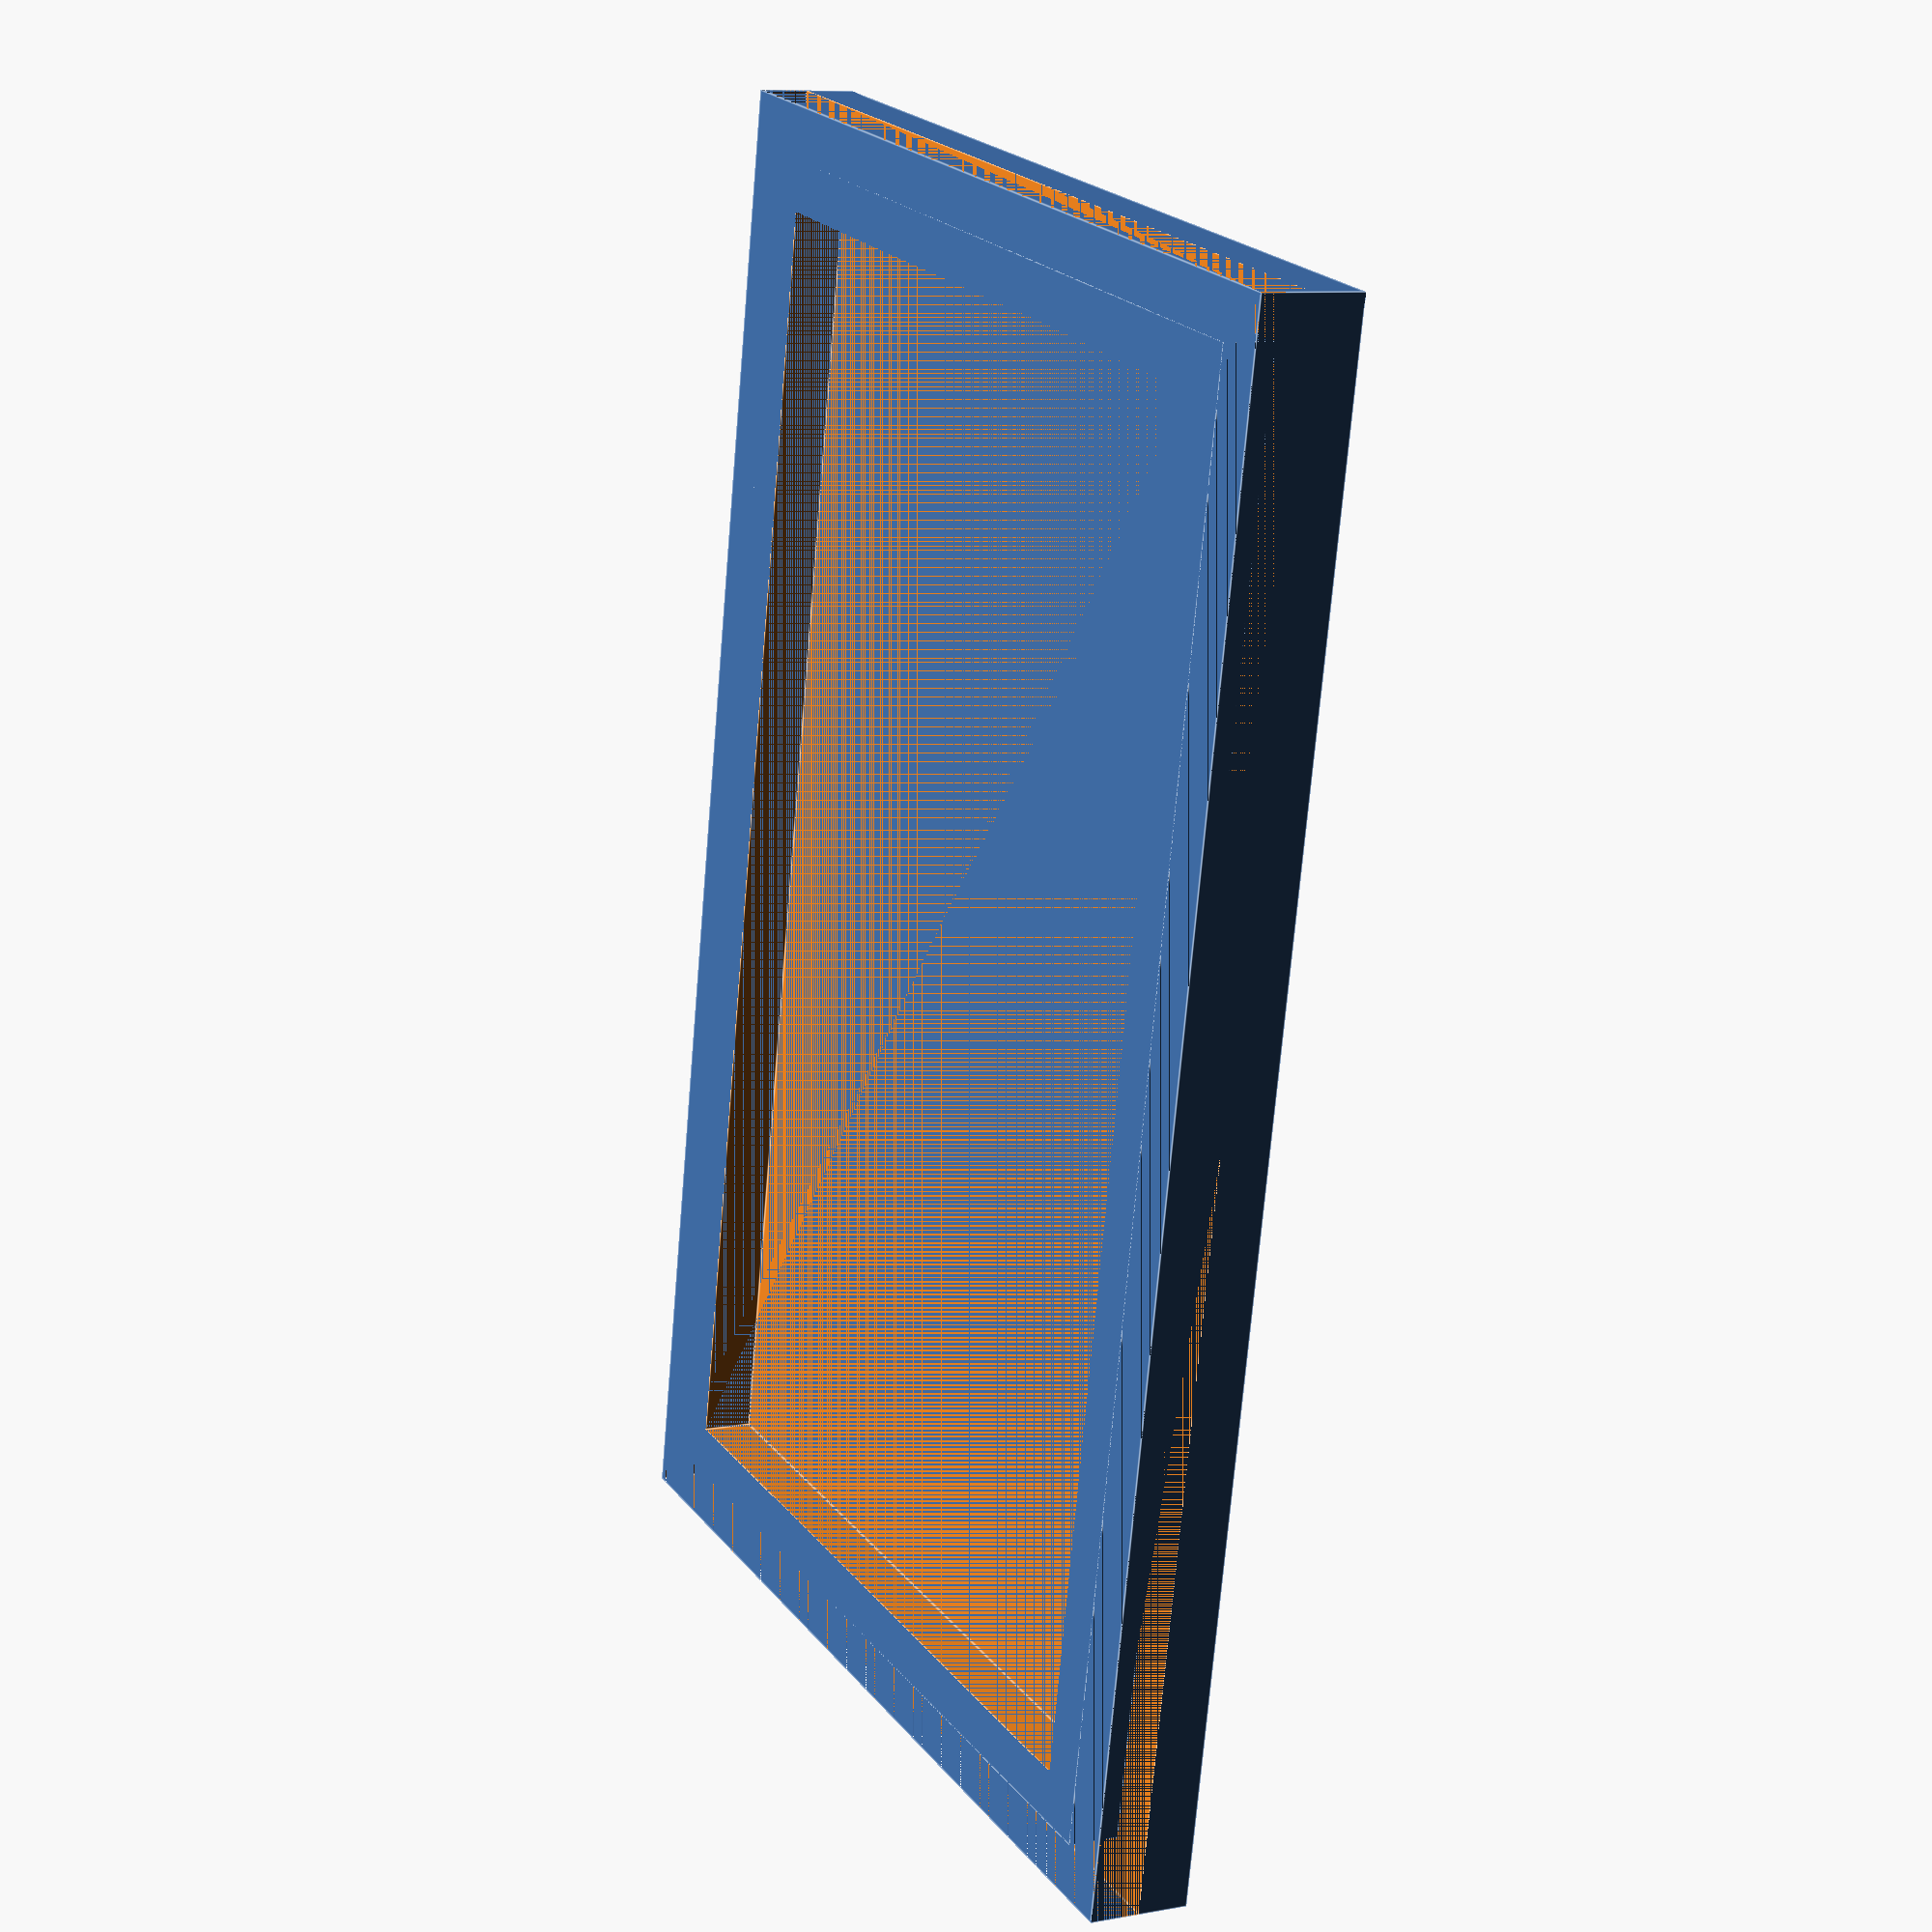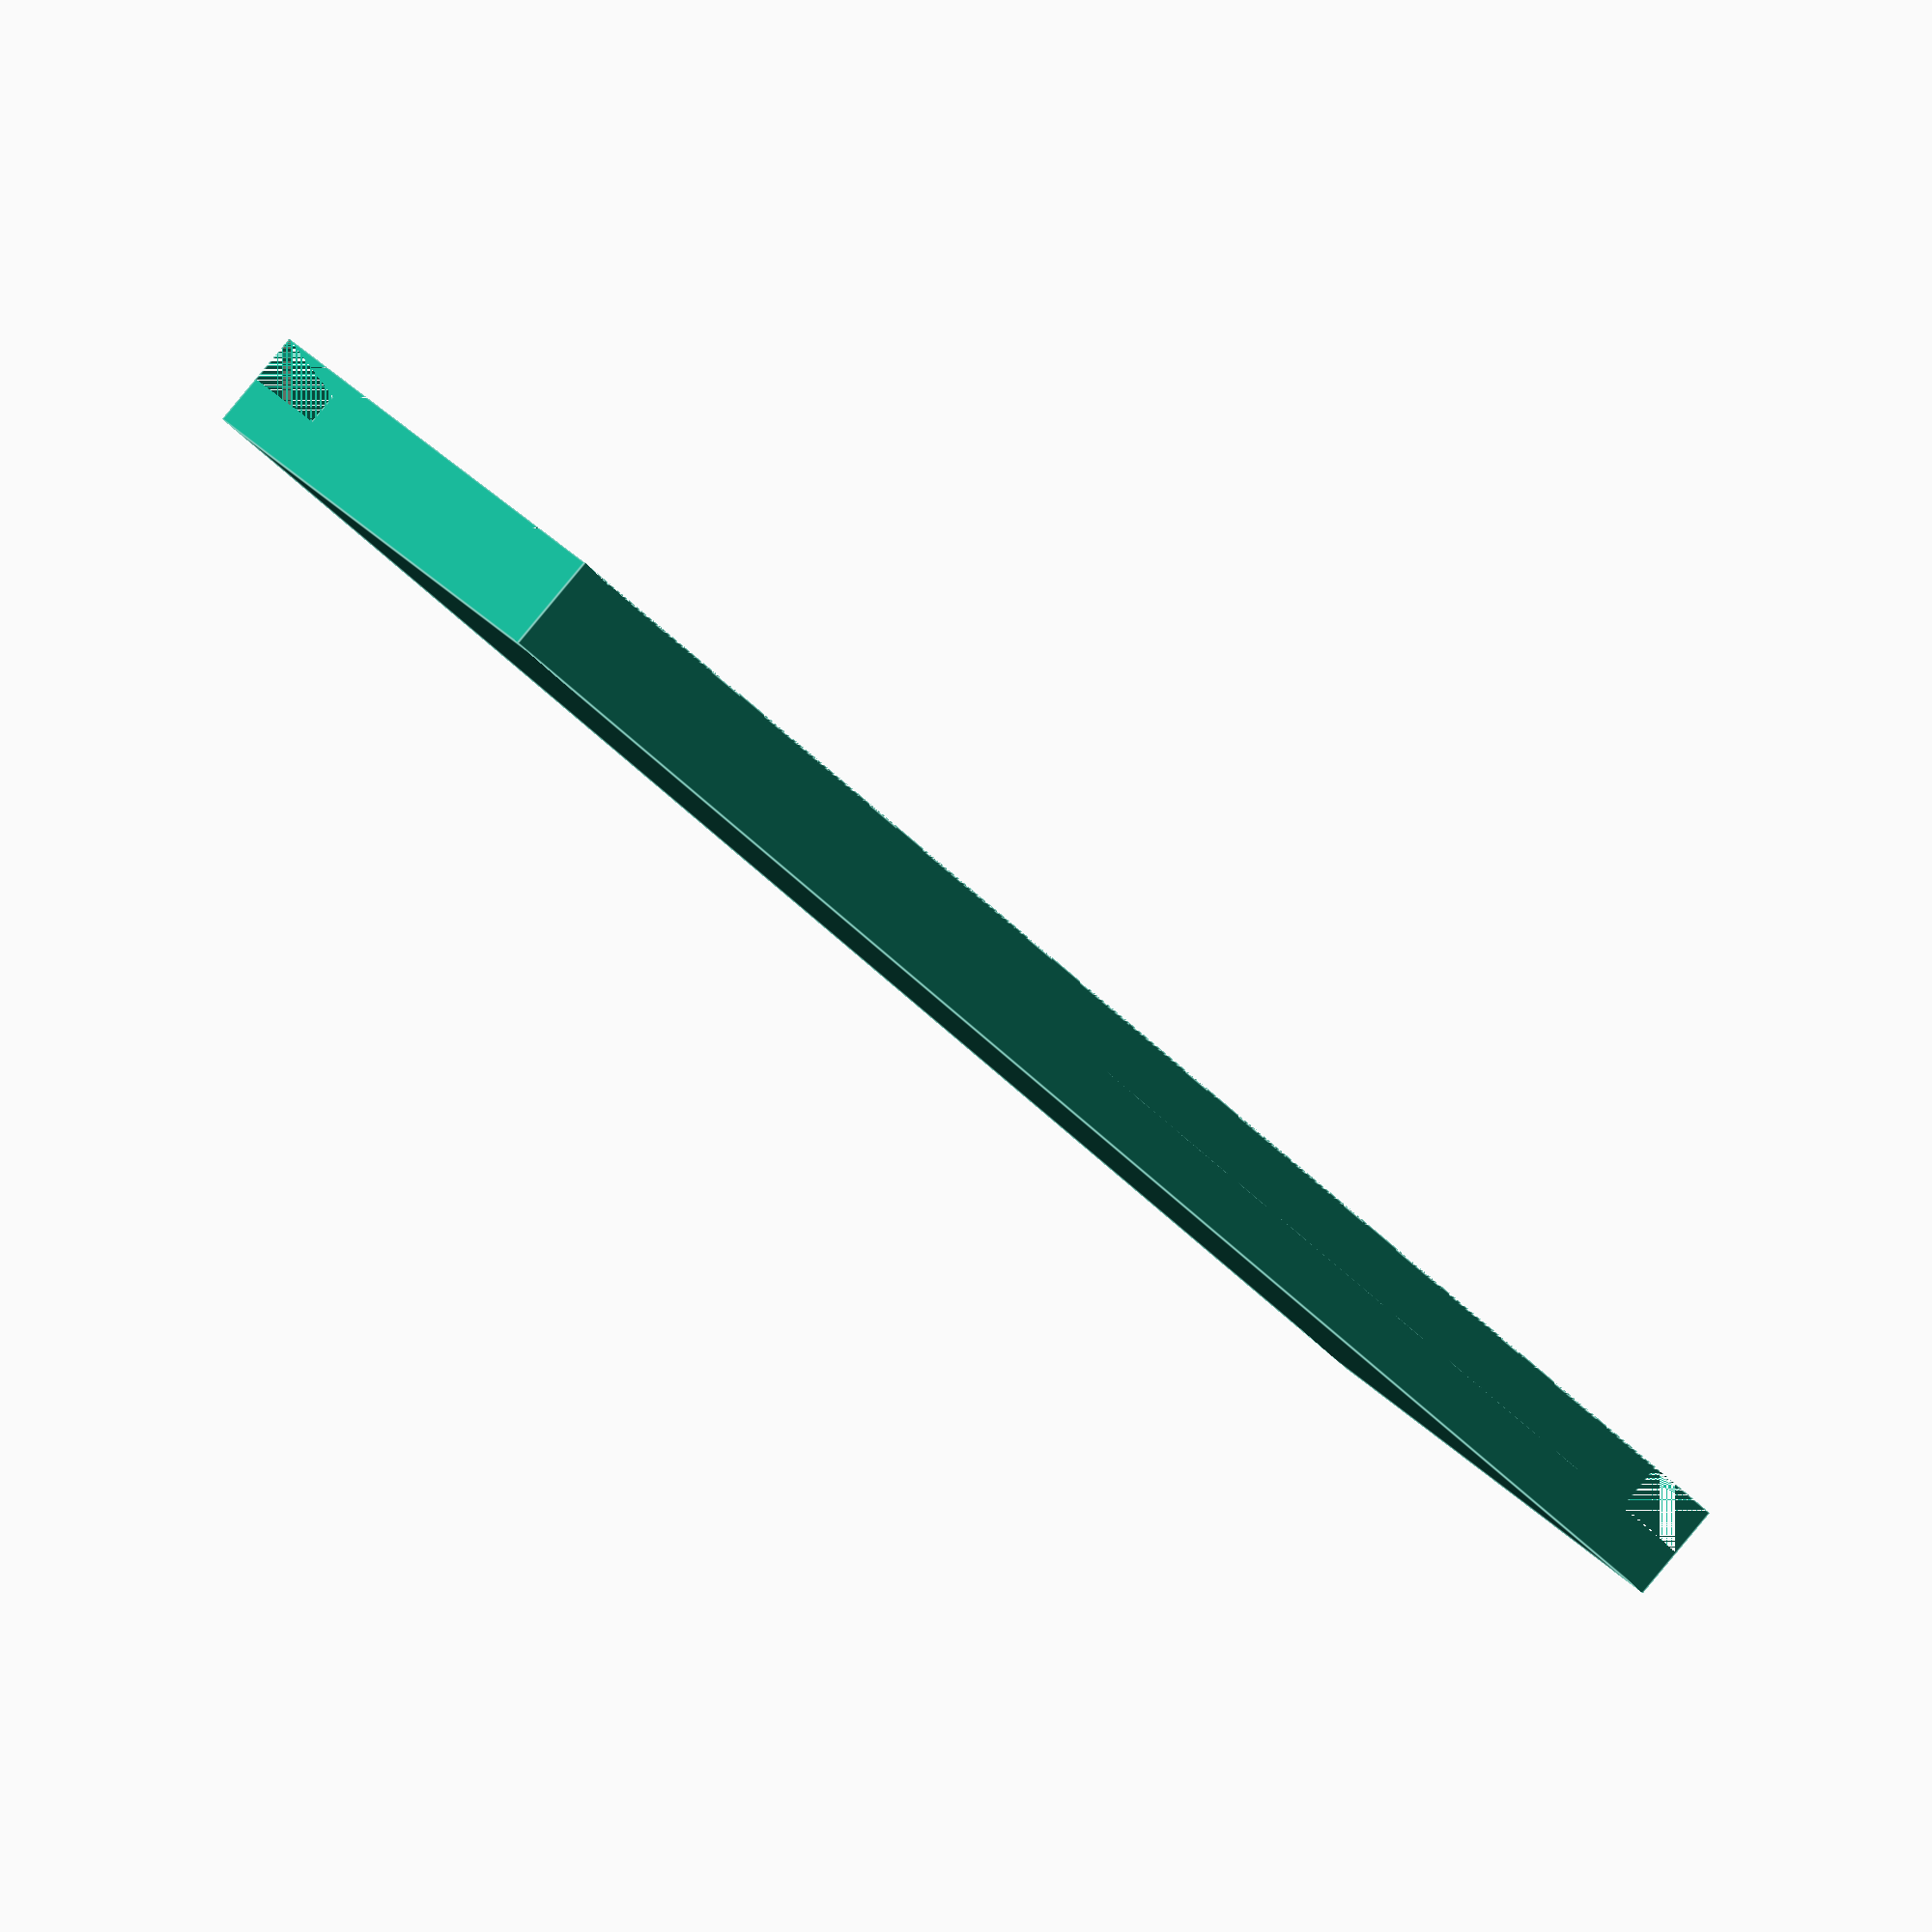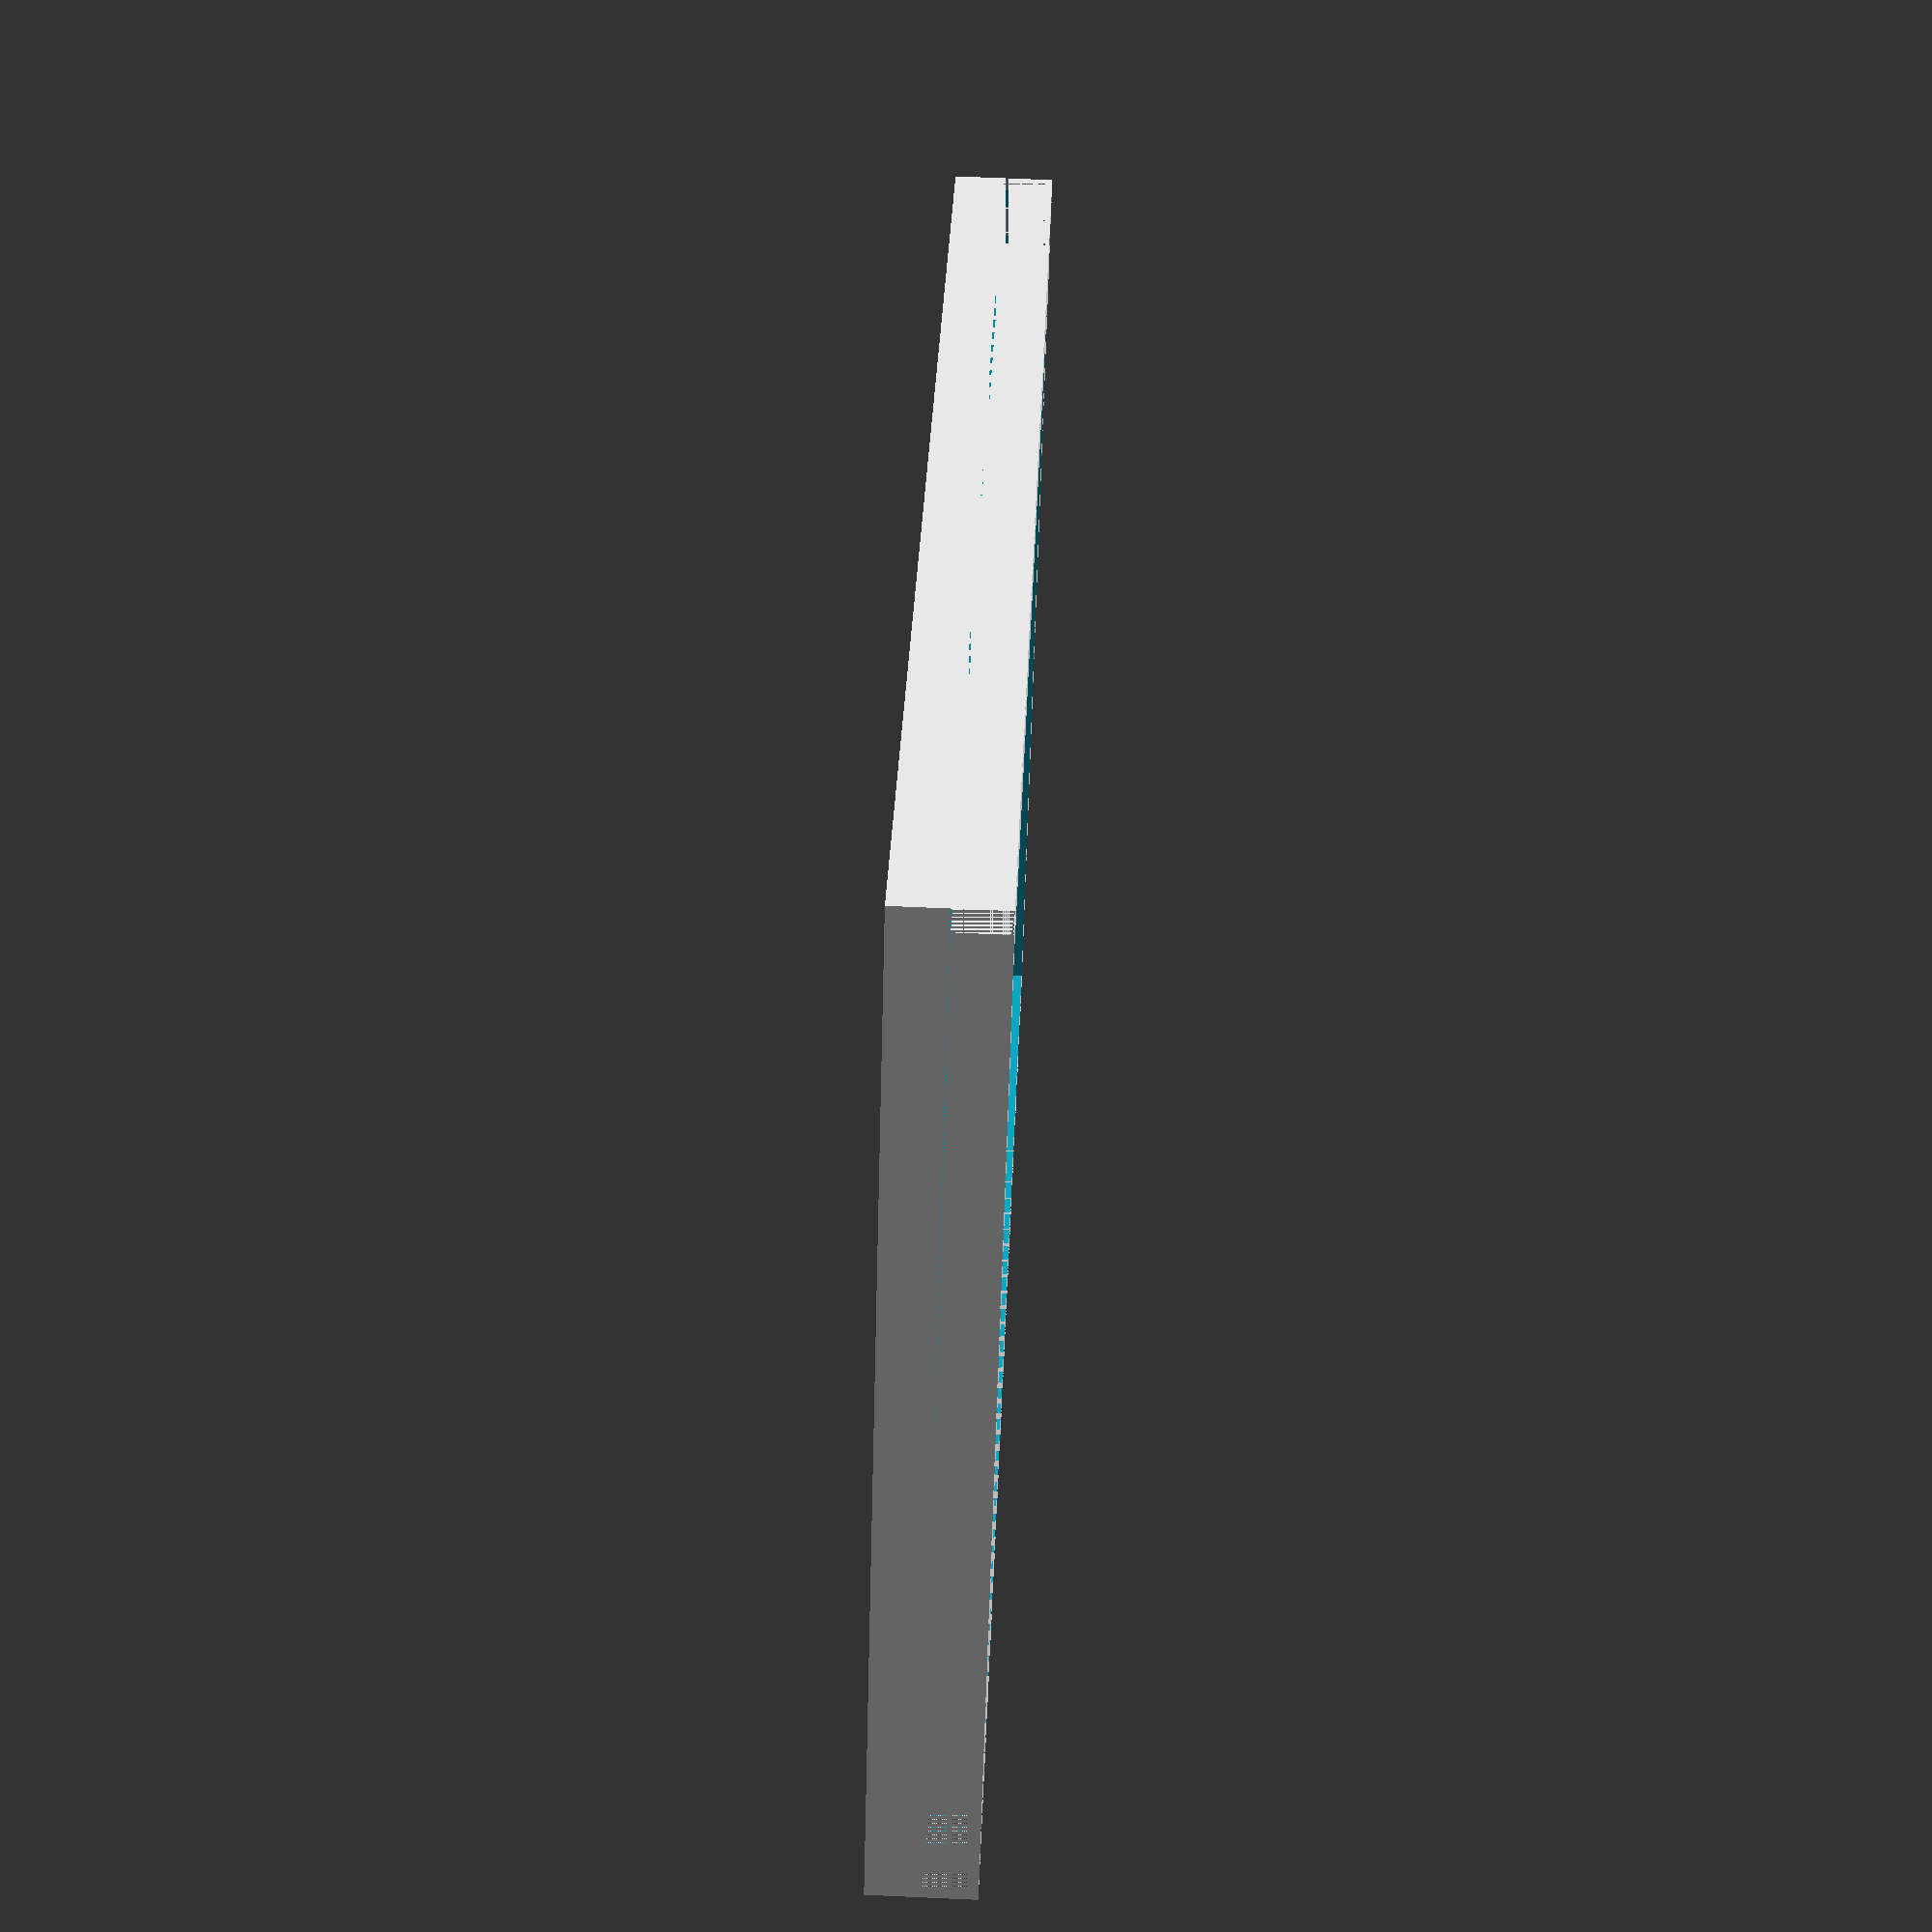
<openscad>
difference() {
  translate([75.7152502500, 199.1410000000, 5.0000000000]) {
    scale([150.0000000000, 100.0000000000, 10.0000000000]) {
      translate([-0.5000000000, -0.5000000000, -0.5000000000]) {
        cube([1, 1, 1]);
      }
    }
  }
  union() {
    difference() {
      translate([75.7152502500, 199.1410000000, 7.5000000000]) {
        scale([150.0000000000, 100.0000000000, 5.0000000000]) {
          translate([-0.5000000000, -0.5000000000, -0.5000000000]) {
            cube([1, 1, 1]);
          }
        }
      }
      translate([75.7150000000, 199.1410000000, 7.5000000000]) {
        scale([139.6000000000, 89.6000000000, 5.0000000000]) {
          translate([-0.5000000000, -0.5000000000, -0.5000000000]) {
            cube([1, 1, 1]);
          }
        }
      }
    }
    translate([75.7150000000, 199.1410000000, 7.5000000000]) {
      scale([129.6000000000, 79.6000000000, 5.0000000000]) {
        translate([-0.5000000000, -0.5000000000, -0.5000000000]) {
          cube([1, 1, 1]);
        }
      }
    }
  }
}
</openscad>
<views>
elev=351.4 azim=280.8 roll=63.2 proj=p view=edges
elev=271.3 azim=158.5 roll=219.8 proj=o view=edges
elev=111.2 azim=37.9 roll=267.5 proj=p view=wireframe
</views>
